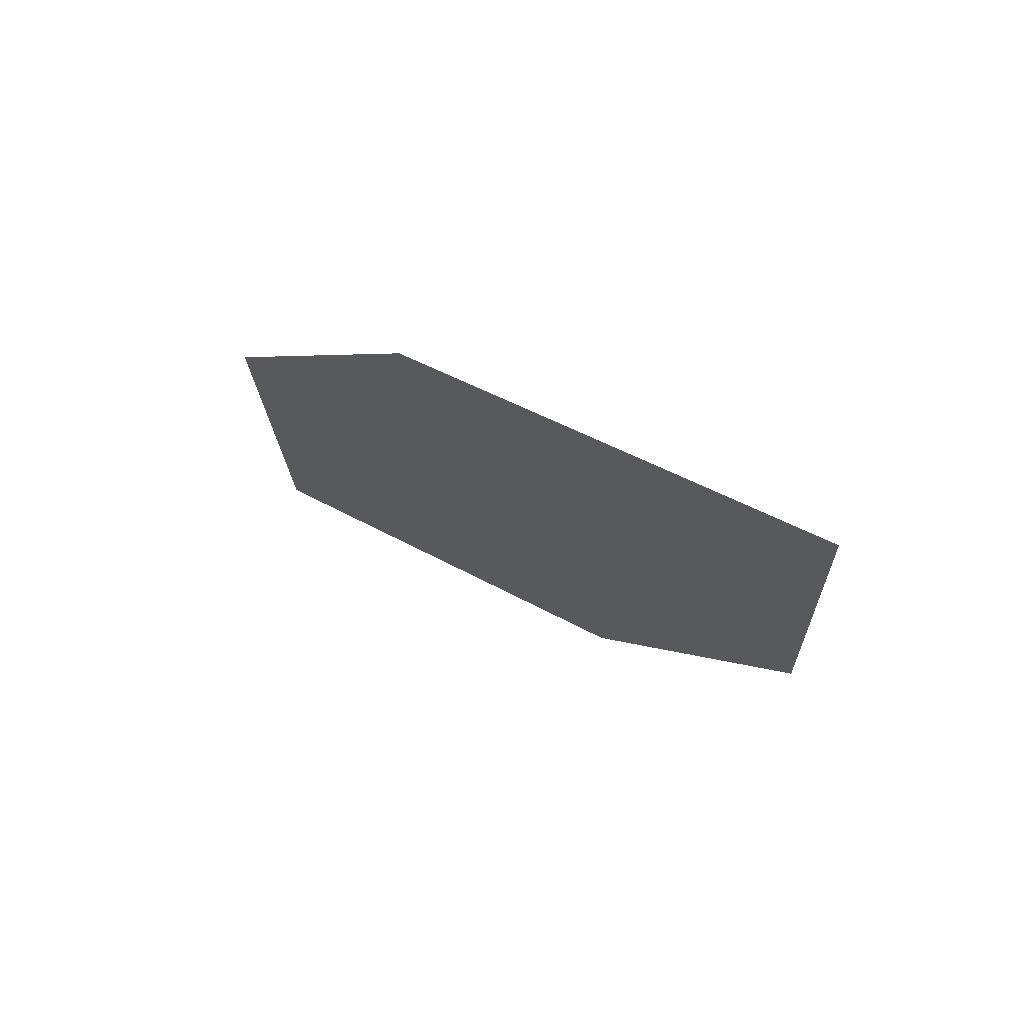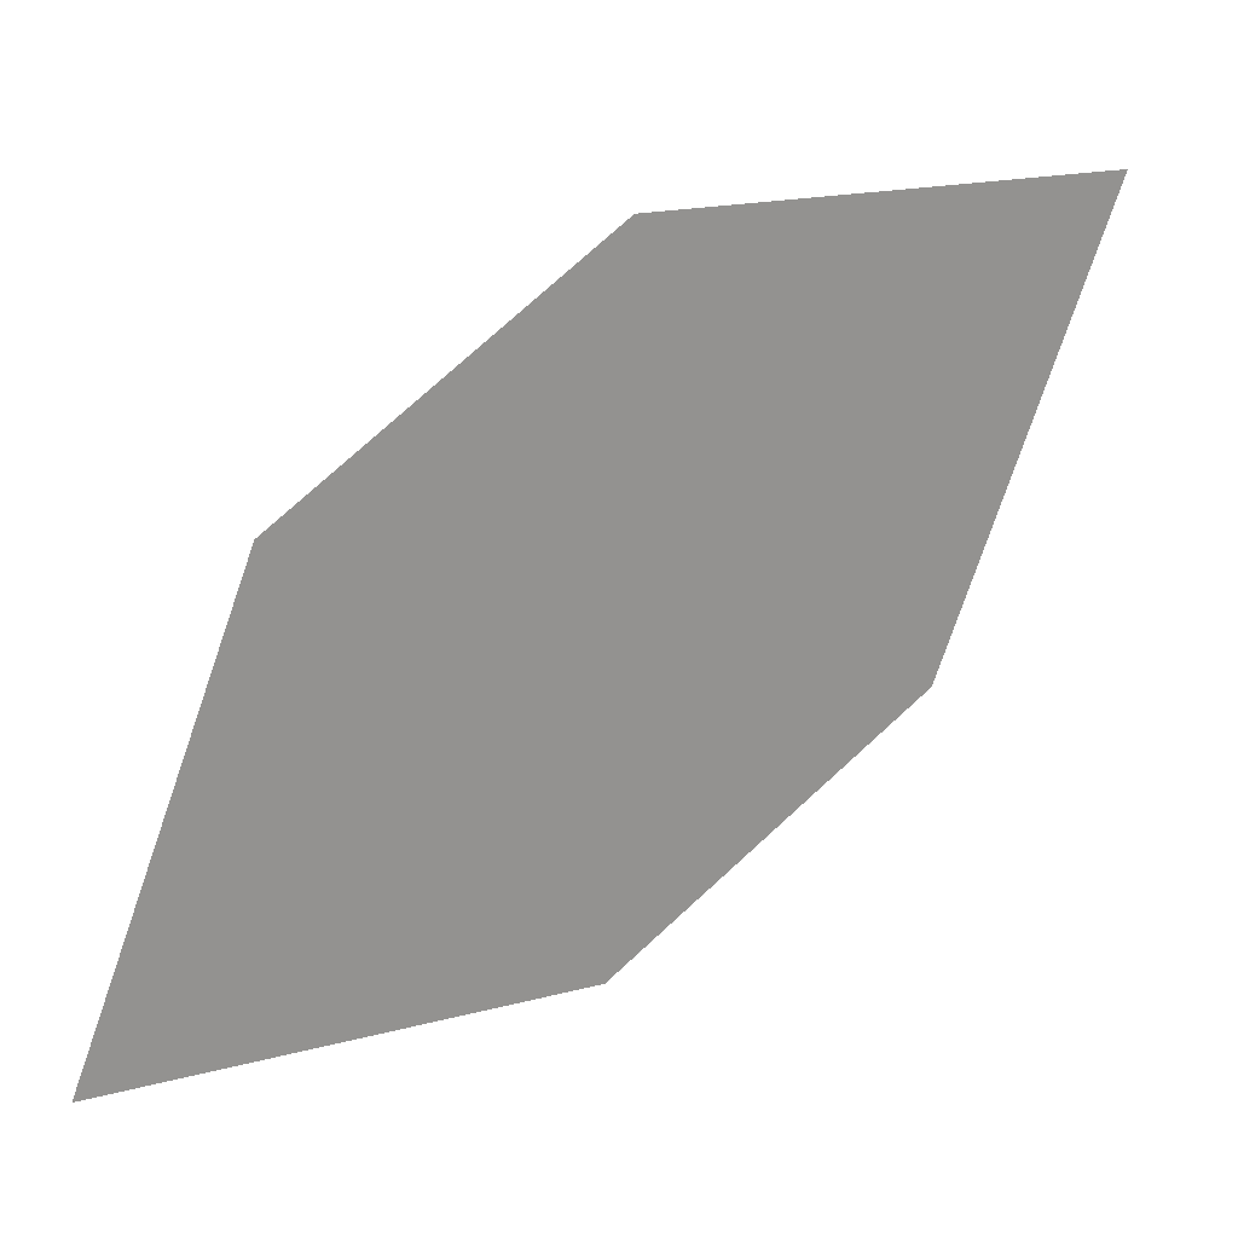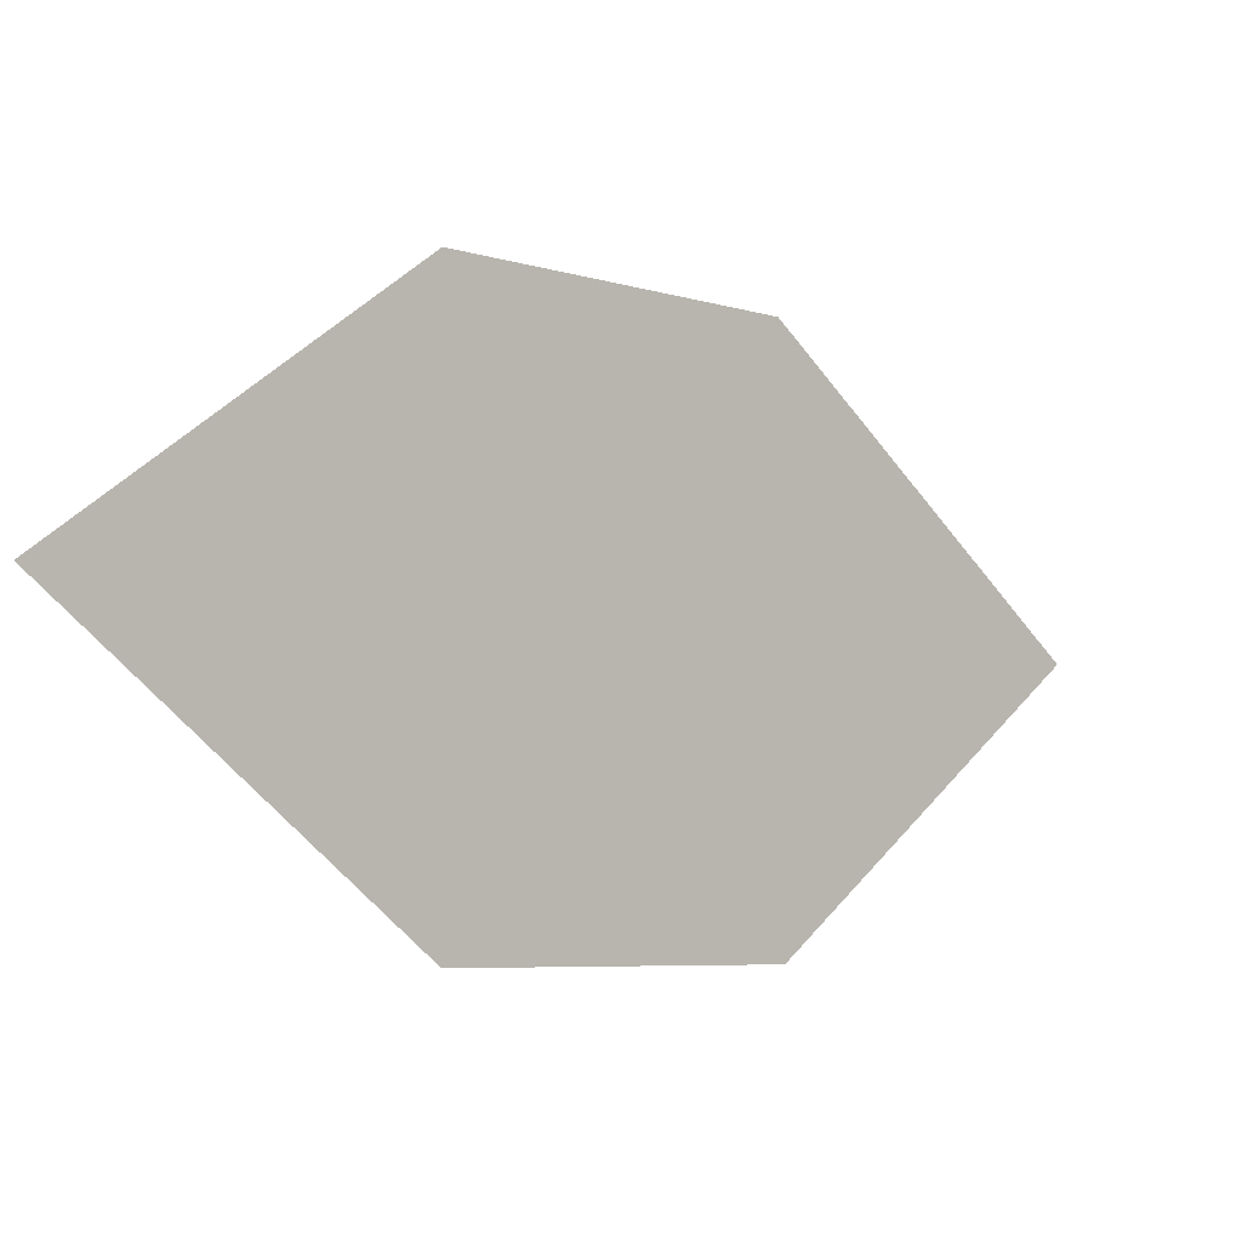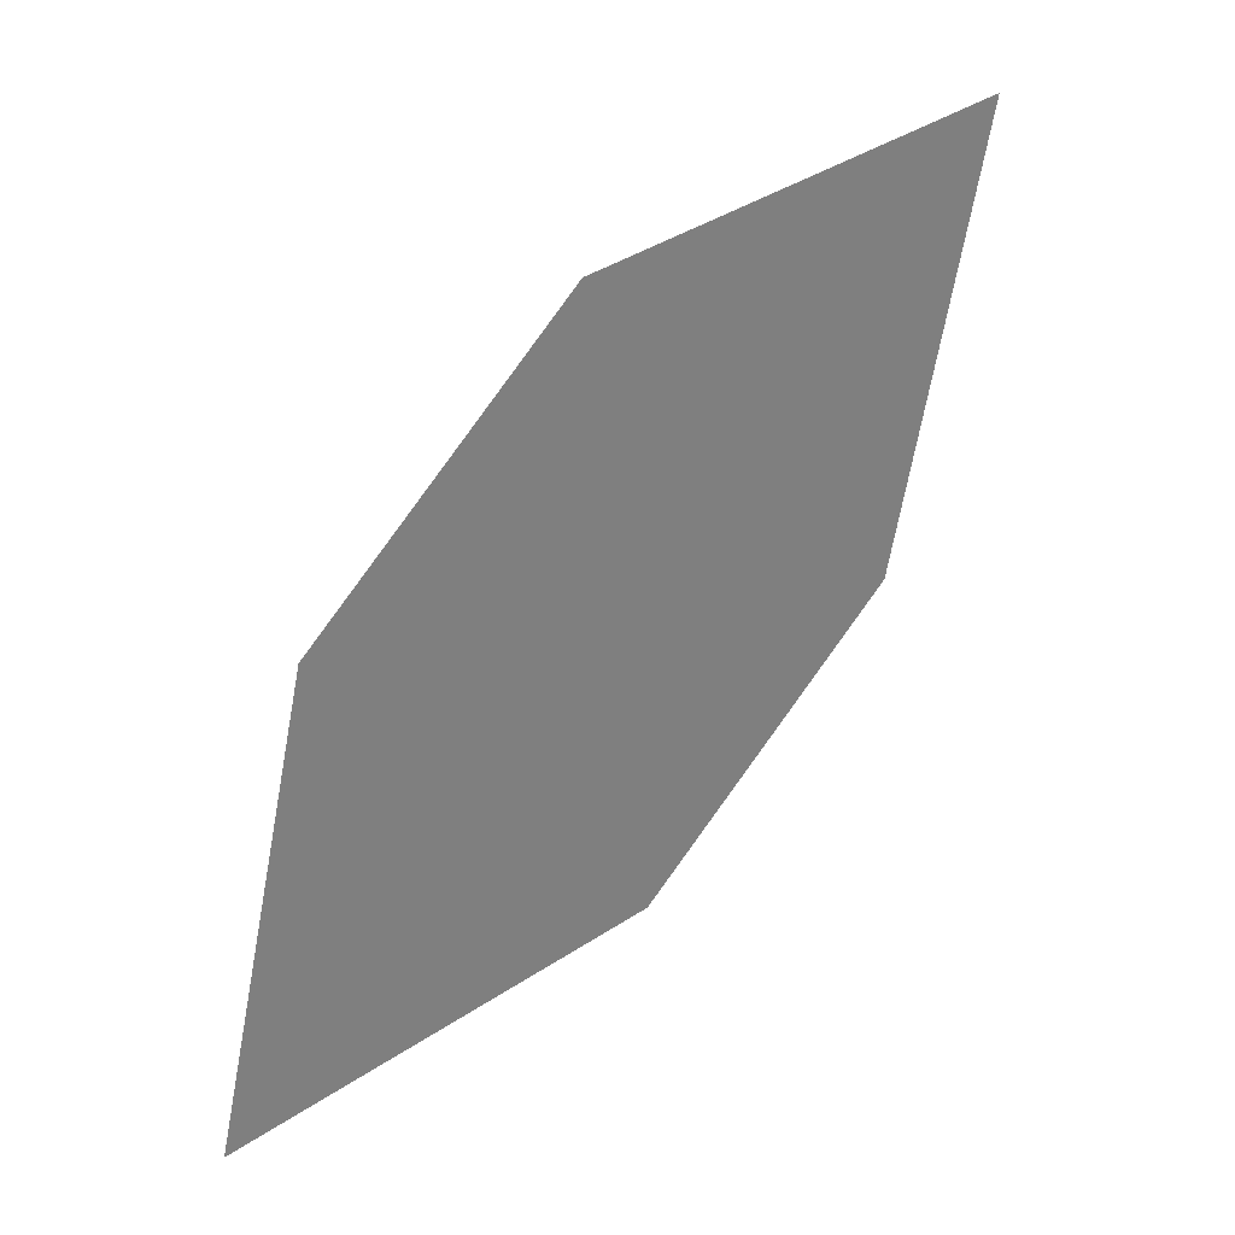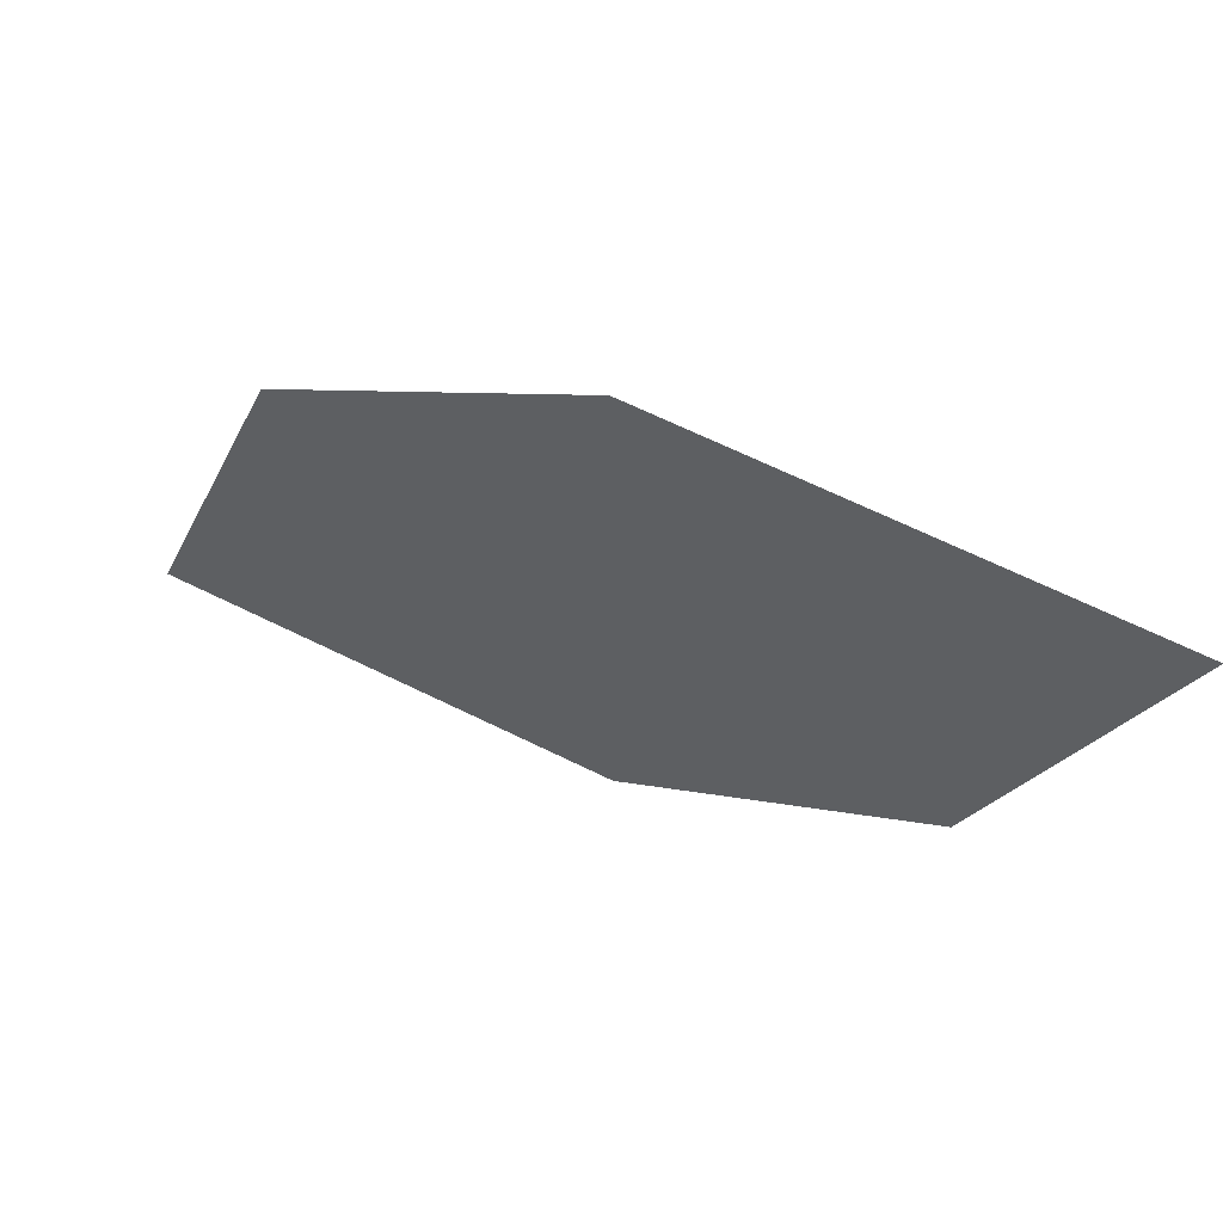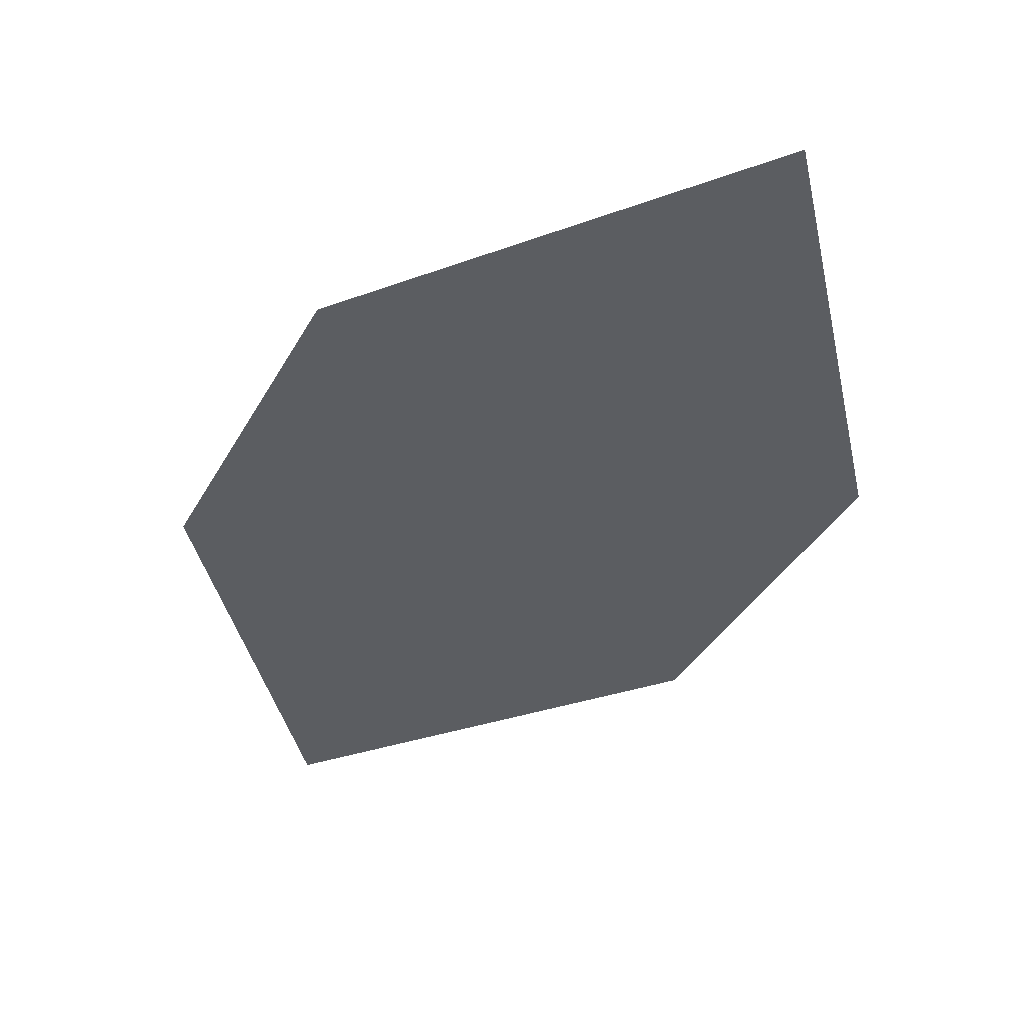
<metadata>
{"format":"obj","ext":"obj","renderer":"f3d","projection":"perspective","resolution":1024,"background":"white","views":[{"elev":-51.6,"azim":156.0,"up":"+Z"},{"elev":-25.6,"azim":118.5,"up":"+Y"},{"elev":63.2,"azim":-92.0,"up":"+Y"},{"elev":-31.7,"azim":-38.6,"up":"+Z"},{"elev":-69.2,"azim":-58.4,"up":"+Y"},{"elev":12.4,"azim":164.7,"up":"+Y"}]}
</metadata>
<code>
o leaves.014
v 0.1199 0.2173 0.662
v 0.1284 0.2347 0.6486
v 0.1068 0.255 0.6207
v 0.1026 0.225 0.6479
v 0.09828 0.2376 0.6341
v 0.124 0.2473 0.6349
f 1 2 6 3
f 1 3 5 4

</code>
